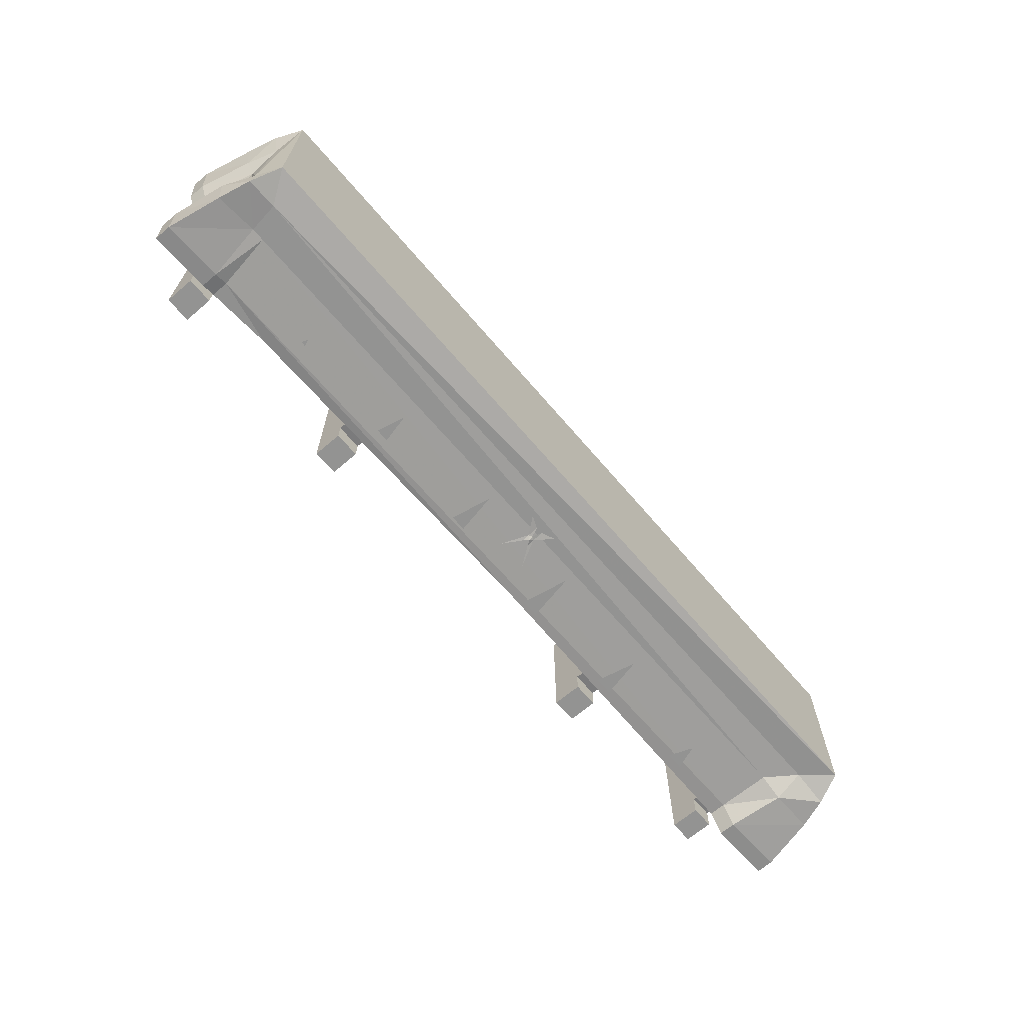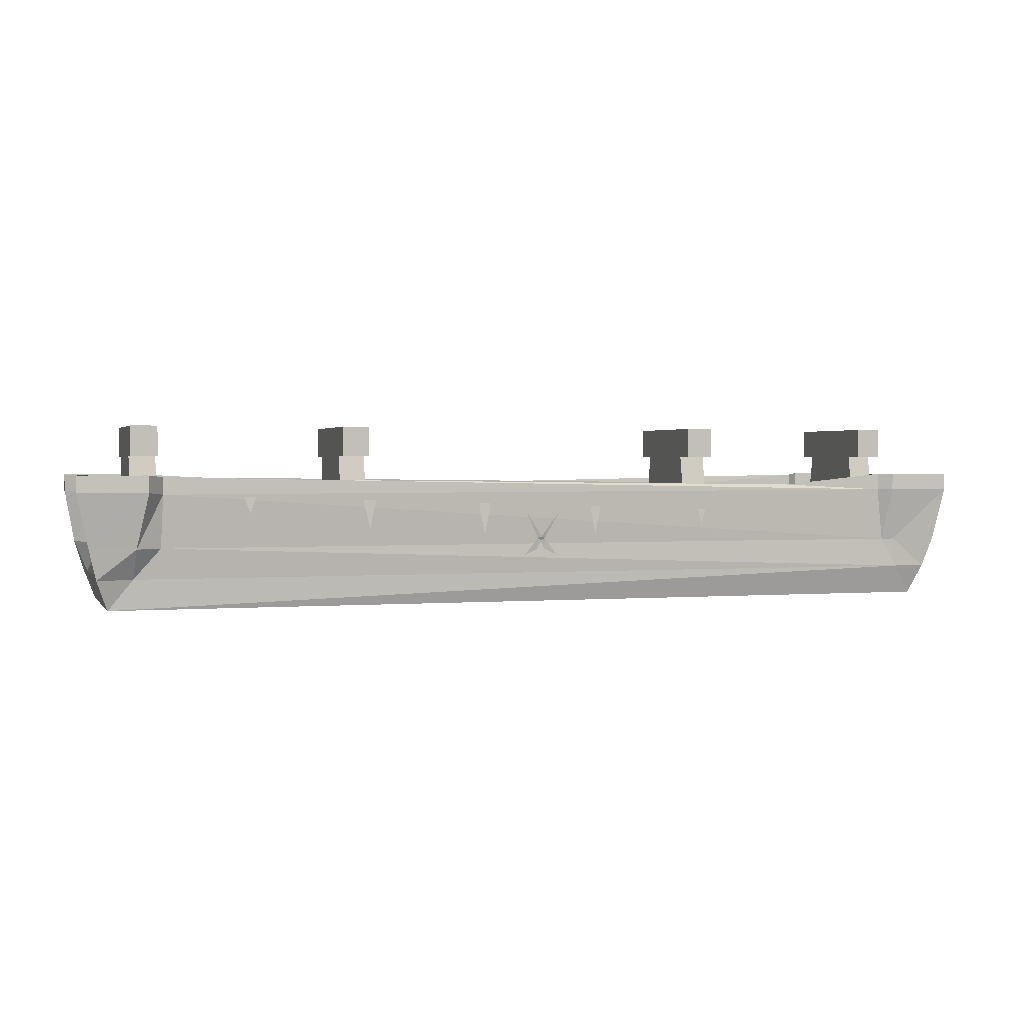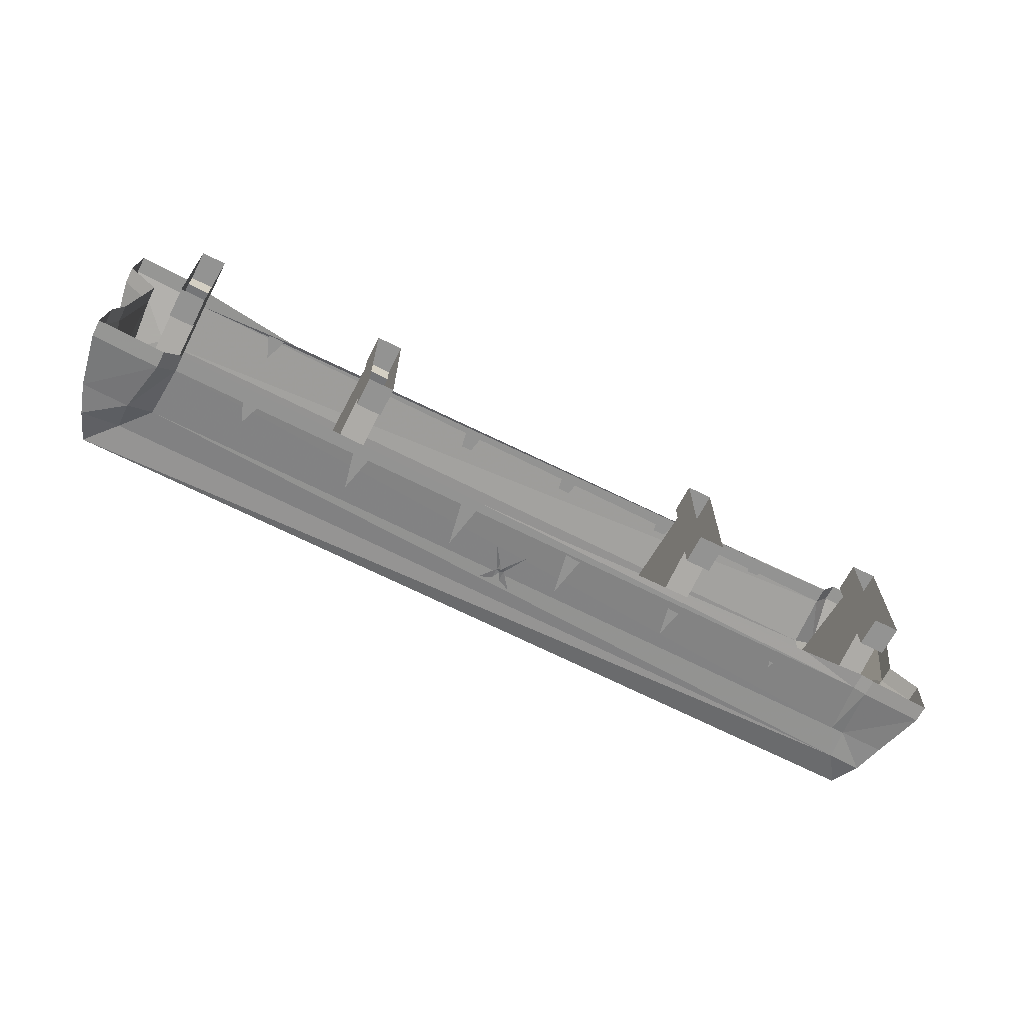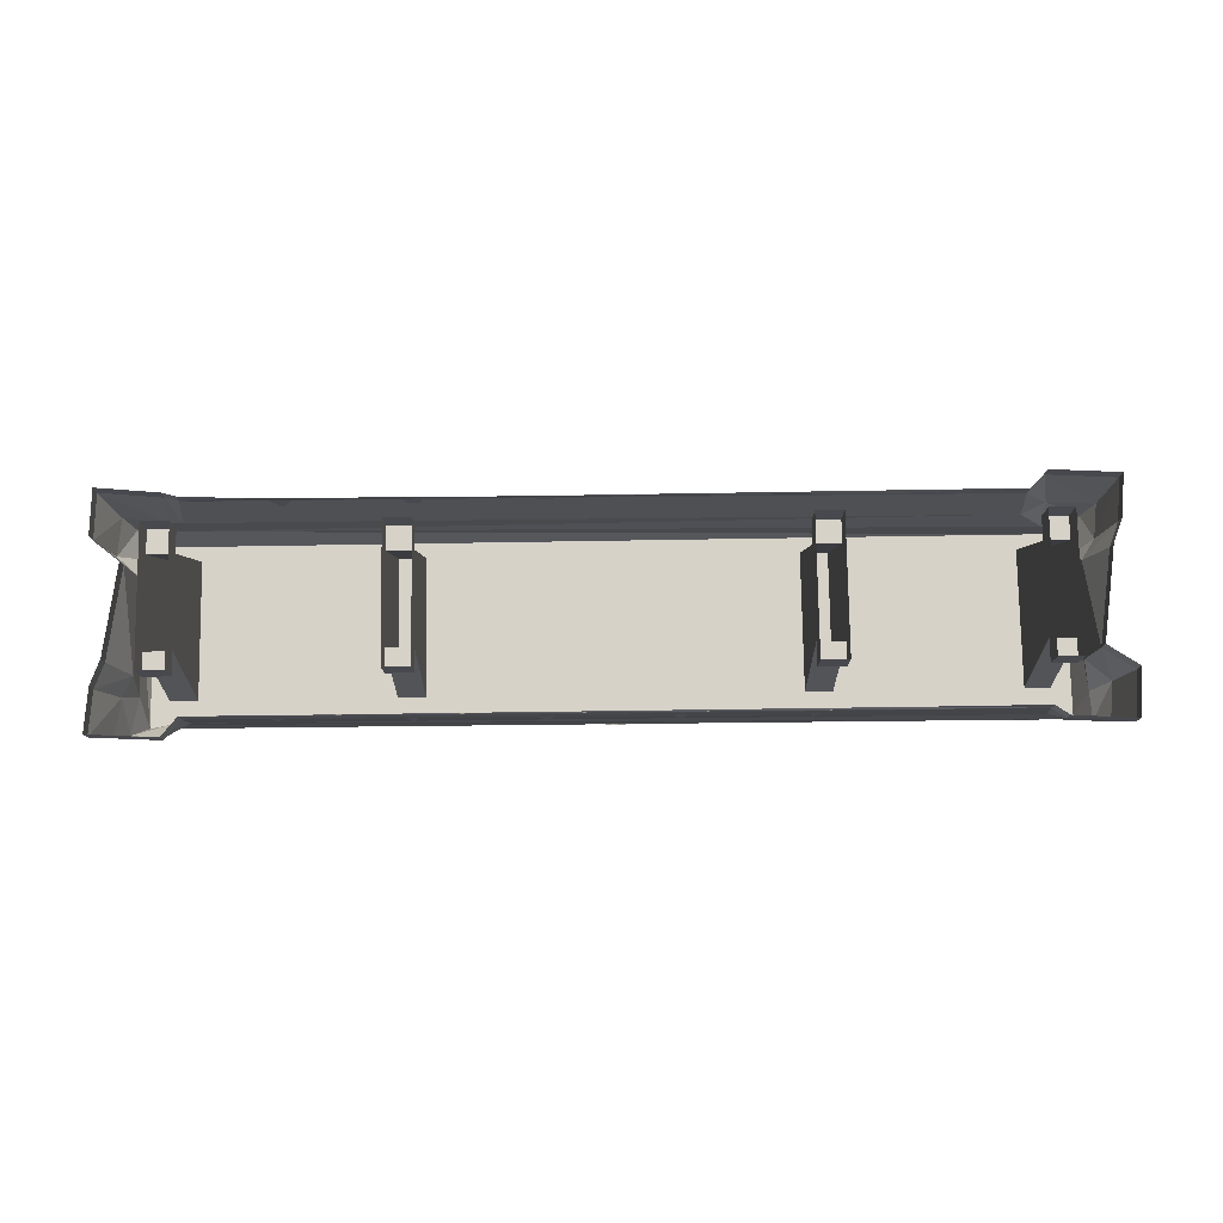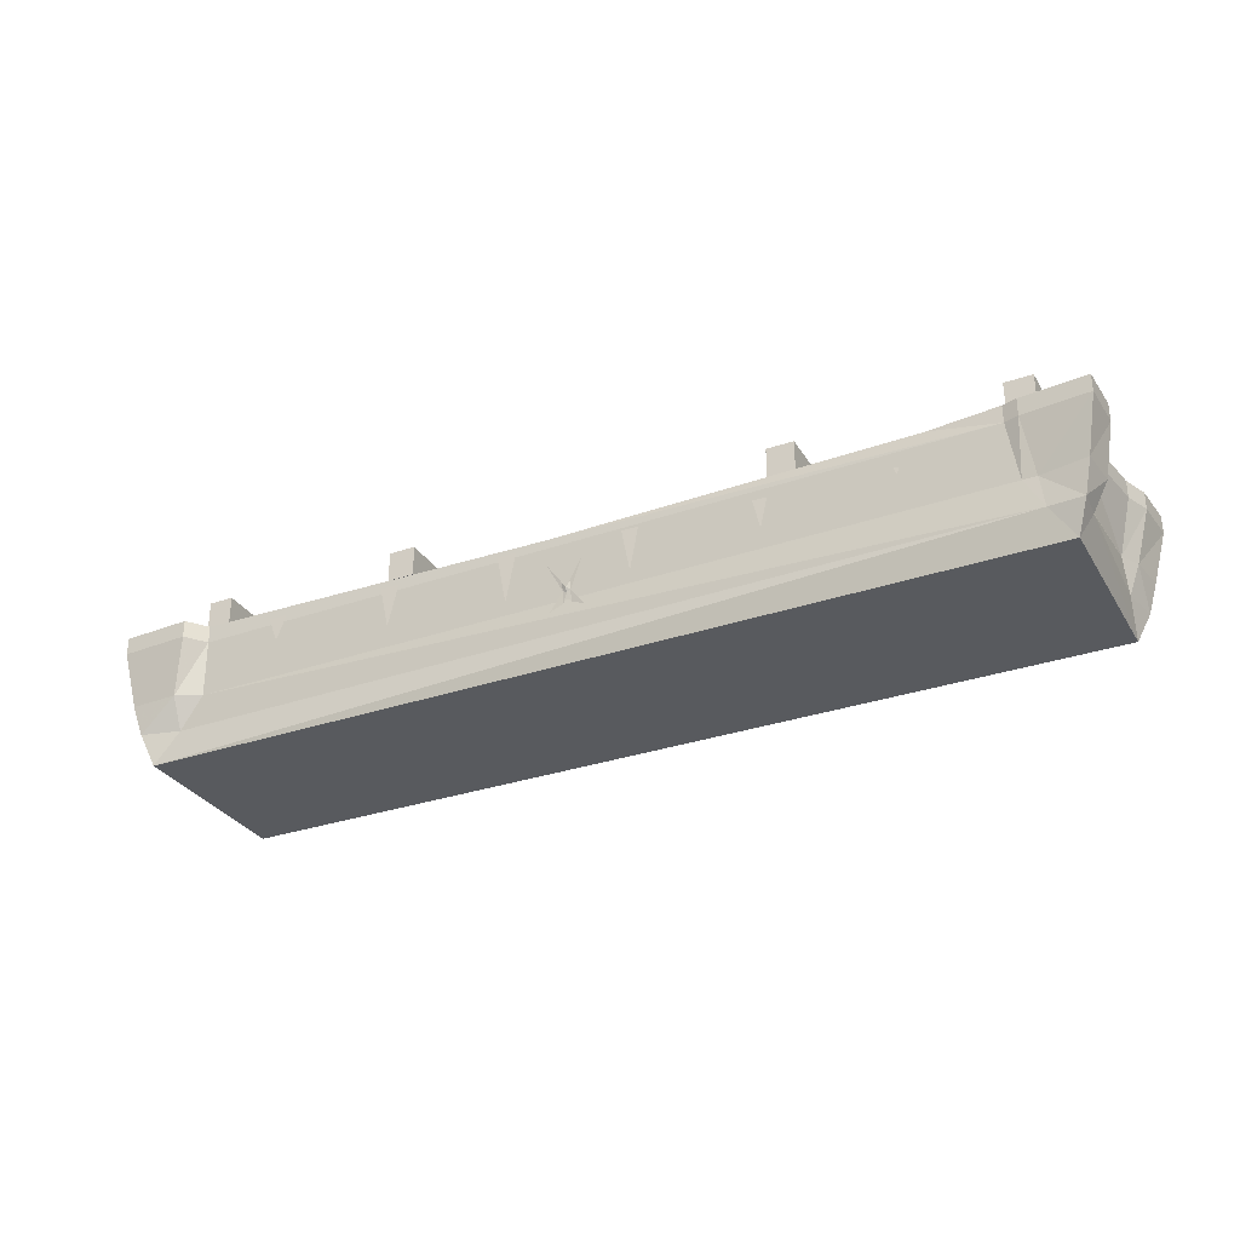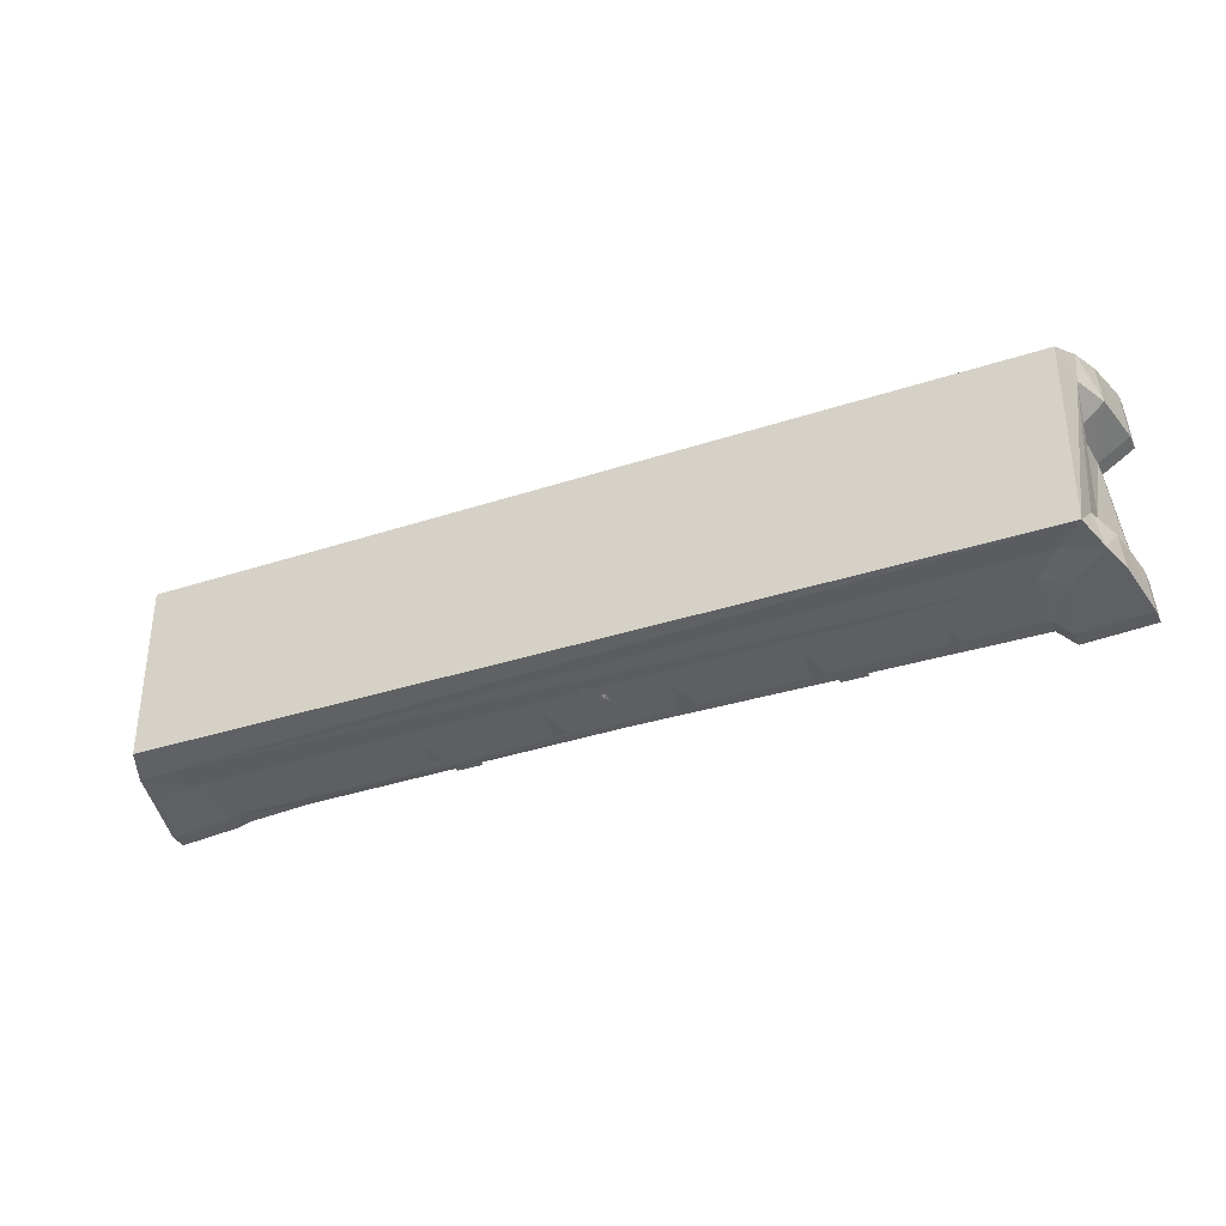
<metadata>
{"format":"obj","ext":"obj","renderer":"f3d","projection":"perspective","resolution":1024,"background":"white","views":[{"elev":-66.7,"azim":-49.5,"up":"+Z"},{"elev":1.6,"azim":-17.2,"up":"+Y"},{"elev":-66.6,"azim":152.9,"up":"+Z"},{"elev":77.3,"azim":-0.9,"up":"+Y"},{"elev":-30.9,"azim":-153.8,"up":"+Y"},{"elev":-34.4,"azim":24.0,"up":"+Z"}]}
</metadata>
<code>
v 1.82 -0.75 0.3594
v -1.805 -0.75 0.3594
v -1.805 -0.75 -0.375
v 1.82 -0.75 -0.375
v 1.859 -0.625 0.2891
v 1.867 -0.625 0.4062
v 1.734 -0.625 0.3984
v -1.703 -0.625 0.3672
v -1.852 -0.625 0.4062
v -1.82 -0.625 0.2578
v -1.844 -0.625 -0.2969
v -1.852 -0.625 -0.4141
v -1.719 -0.625 -0.4062
v 1.711 -0.625 -0.375
v 1.867 -0.625 -0.4141
v 1.836 -0.625 -0.2656
v 1.836 -0.5 -0.2031
v 1.82 -0.5 0.1875
v 1.922 -0.5 0.2734
v 1.906 -0.5 0.4297
v 1.719 -0.5 0.4062
v 1.664 -0.5 0.3984
v -1.594 -0.5 0.3828
v -1.695 -0.5 0.4375
v -1.883 -0.4922 0.4297
v -1.859 -0.4922 0.2812
v -1.82 -0.5 0.1953
v -1.805 -0.5 -0.1875
v -1.898 -0.4922 -0.2734
v -1.883 -0.4922 -0.4297
v -1.703 -0.5 -0.4062
v -1.648 -0.5 -0.4062
v 1.609 -0.5 -0.3906
v 1.711 -0.5 -0.4375
v 1.906 -0.5 -0.4297
v 1.891 -0.5 -0.2891
v 1.93 -0.2734 -0.2969
v 1.891 -0.2734 -0.1953
v 1.836 -0.2812 0.1875
v 1.961 -0.2734 0.2734
v 1.945 -0.2734 0.4688
v 1.688 -0.2734 0.4531
v 1.633 -0.2734 0.4141
v -1.586 -0.2812 0.4062
v -1.648 -0.2734 0.4844
v -1.93 -0.2734 0.4688
v -1.914 -0.2734 0.2891
v -1.875 -0.2734 0.1875
v -1.82 -0.2812 -0.1875
v -1.938 -0.2734 -0.2812
v -1.93 -0.2734 -0.4688
v -1.672 -0.2734 -0.4453
v -1.617 -0.2734 -0.4297
v 1.594 -0.2812 -0.4141
v 1.664 -0.2734 -0.4844
v 1.945 -0.2734 -0.4688
v 1.945 -0.2031 -0.4688
v 1.93 -0.2031 -0.2969
v 1.891 -0.2031 -0.1953
v 1.836 -0.2109 0.1875
v 1.961 -0.2031 0.2734
v 1.945 -0.2031 0.4688
v 1.688 -0.2031 0.4531
v 1.633 -0.2031 0.4141
v 1.18 -0.25 0.4062
v -1.312 -0.2188 0.4062
v -1.594 -0.125 0.1797
v -1.594 -0.125 0.2734
v -1.703 -0.125 0.2734
v -1.703 -0.125 0.1797
v -1.703 -0.625 0.2734
v -1.594 -0.625 0.2734
v -1.594 -0.125 -0.1875
v -1.594 0 -0.2812
v -1.594 0 0.2734
v -1.703 0 0.2734
v -1.703 0 -0.2812
v -1.703 -0.125 -0.1875
v -1.703 -0.625 -0.2812
v -1.594 -0.125 -0.2812
v -1.703 -0.125 -0.2812
v -1.594 -0.625 -0.2812
v 1.609 -0.125 -0.1875
v 1.711 -0.125 -0.1875
v 1.711 -0.625 -0.2812
v 1.609 -0.625 -0.2812
v 1.609 -0.125 0.1797
v 1.609 0 -0.2812
v 1.609 -0.125 -0.2812
v 1.711 -0.125 -0.2812
v 1.711 0 -0.2812
v 1.711 -0.125 0.1797
v 1.711 -0.625 0.2734
v 1.609 -0.625 0.2734
v 1.711 -0.125 0.2734
v 1.711 0 0.2734
v 1.609 0 0.2734
v 1.609 -0.125 0.2734
v -1.82 -0.2109 -0.1875
v -1.938 -0.2031 -0.2812
v -1.93 -0.2031 -0.4688
v -1.672 -0.2031 -0.4453
v -1.617 -0.2031 -0.4297
v -1.344 -0.2188 -0.4219
v 1.148 -0.25 -0.4141
v 1.594 -0.2109 -0.4141
v 1.664 -0.2031 -0.4844
v -1.586 -0.2109 0.4062
v -1.648 -0.2031 0.4844
v -1.93 -0.2031 0.4688
v -1.914 -0.2031 0.2891
v -1.875 -0.2031 0.1875
v -0.7109 -0.125 0.1797
v -0.7109 -0.125 0.2734
v -0.8203 -0.125 0.2734
v -0.8203 -0.125 0.1797
v -0.8203 -0.625 0.2734
v -0.7109 -0.625 0.2734
v -0.7109 -0.125 -0.1875
v -0.7109 0 -0.2812
v -0.7109 0 0.2734
v -0.8203 0 0.2734
v -0.8203 0 -0.2812
v -0.8203 -0.125 -0.1875
v -0.8203 -0.625 -0.2812
v -0.7109 -0.125 -0.2812
v -0.8203 -0.125 -0.2812
v -0.7109 -0.625 -0.2812
v 0.8672 -0.125 0.1797
v 0.8672 -0.125 0.2734
v 0.7578 -0.125 0.2734
v 0.7578 -0.125 0.1797
v 0.7578 -0.625 0.2734
v 0.8672 -0.625 0.2734
v 0.8672 -0.125 -0.1875
v 0.8672 0 -0.2812
v 0.8672 0 0.2734
v 0.7578 0 0.2734
v 0.7578 0 -0.2812
v 0.7578 -0.125 -0.1875
v 0.7578 -0.625 -0.2812
v 0.8672 -0.125 -0.2812
v 0.7578 -0.125 -0.2812
v 0.8672 -0.625 -0.2812
v -0.9453 -0.75 0.04688
v -1.062 -0.75 0.04688
v -0.9922 -0.75 0.007812
v -0.9141 -0.75 0.007812
v -0.8203 -0.75 0.04688
v -0.75 -0.75 0.1875
v -1.266 -0.75 0.1875
v -0.75 -0.75 -0.1797
v -0.8203 -0.75 -0.03906
v -0.9453 -0.75 -0.03906
v -1.062 -0.75 -0.03906
v -1.266 -0.75 -0.1797
v 0.9766 -0.75 -0.03125
v 1.094 -0.75 -0.03125
v 1.023 -0.75 0.007812
v 0.9453 -0.75 0.007812
v 0.8516 -0.75 -0.03125
v 0.7812 -0.75 -0.1719
v 1.297 -0.75 -0.1719
v 0.7812 -0.75 0.1953
v 0.8516 -0.75 0.05469
v 0.9766 -0.75 0.05469
v 1.094 -0.75 0.05469
v 1.297 -0.75 0.1953
v 0.01562 -0.4688 -0.4297
v 0.03125 -0.4453 -0.4297
v 0.03125 -0.4766 -0.4219
v 0.01562 -0.4844 -0.4219
v 0 -0.4766 -0.4219
v 0 -0.4453 -0.4297
v -0.05469 -0.3672 -0.4453
v 0.08594 -0.3672 -0.4453
v 0 -0.5234 -0.4141
v -0.05469 -0.5469 -0.4141
v 0.03125 -0.5234 -0.4141
v 0.08594 -0.5469 -0.4141
v 0.01562 -0.4688 0.4219
v 0 -0.4453 0.4219
v 0 -0.4766 0.4141
v 0.01562 -0.4844 0.4141
v 0.03125 -0.4766 0.4141
v 0.03125 -0.4453 0.4219
v 0.08594 -0.3672 0.4375
v -0.05469 -0.3672 0.4375
v 0.03125 -0.5234 0.4062
v 0.08594 -0.5469 0.4062
v 0 -0.5234 0.4062
v -0.05469 -0.5469 0.4062
v -0.2344 -0.4609 0.4062
v -0.1953 -0.2578 0.4062
v -0.2734 -0.2578 0.4062
v 0.2656 -0.4609 0.4062
v 0.3047 -0.2578 0.4062
v 0.2266 -0.2578 0.4062
v 0.7656 -0.4297 0.4062
v 0.8047 -0.2578 0.4062
v 0.7266 -0.2578 0.4062
v 1.266 -0.3594 0.4062
v 1.305 -0.2578 0.4062
v 1.227 -0.2578 0.4062
v -1.234 -0.3594 0.4062
v -1.195 -0.2578 0.4062
v -1.273 -0.2578 0.4062
v -0.7344 -0.4297 0.4062
v -0.6953 -0.2578 0.4062
v -0.7734 -0.2578 0.4062
v -0.2734 -0.2578 -0.4219
v -0.1953 -0.2578 -0.4219
v -0.2344 -0.4609 -0.4219
v 0.2266 -0.2578 -0.4219
v 0.3047 -0.2578 -0.4219
v 0.2656 -0.4609 -0.4219
v 0.7266 -0.2578 -0.4219
v 0.8047 -0.2578 -0.4219
v 0.7656 -0.4297 -0.4219
v 1.227 -0.2578 -0.4219
v 1.305 -0.2578 -0.4219
v 1.266 -0.3594 -0.4219
v -1.273 -0.2578 -0.4219
v -1.195 -0.2578 -0.4219
v -1.234 -0.3594 -0.4219
v -0.7734 -0.2578 -0.4219
v -0.6953 -0.2578 -0.4219
v -0.7344 -0.4297 -0.4219
f 1 2 3
f 1 3 4
f 1 4 5
f 1 5 6
f 1 6 7
f 1 7 2
f 2 7 8
f 2 8 9
f 2 9 10
f 2 10 11
f 2 11 3
f 3 11 12
f 3 12 13
f 3 13 4
f 4 13 14
f 4 14 15
f 4 15 16
f 4 16 5
f 5 16 17
f 5 17 18
f 5 19 6
f 6 19 20
f 6 20 21
f 6 21 7
f 7 22 23
f 7 23 8
f 8 24 9
f 9 24 25
f 9 25 26
f 9 26 10
f 10 27 11
f 11 27 28
f 11 29 12
f 12 29 30
f 12 30 31
f 12 31 13
f 13 32 33
f 13 33 14
f 14 34 15
f 15 34 35
f 15 35 36
f 15 36 16
f 17 38 39
f 17 39 18
f 19 40 20
f 20 40 41
f 20 41 21
f 21 41 42
f 22 43 44
f 22 44 23
f 24 45 25
f 25 45 46
f 25 46 26
f 26 46 47
f 27 48 49
f 27 49 28
f 29 50 30
f 30 50 51
f 30 51 31
f 31 51 52
f 32 53 54
f 32 54 33
f 34 55 35
f 35 55 56
f 35 56 36
f 36 56 37
f 5 18 19
f 7 21 22
f 8 23 24
f 10 26 27
f 11 28 29
f 13 31 32
f 14 33 34
f 16 36 17
f 17 36 37
f 17 37 38
f 18 39 19
f 19 39 40
f 21 42 22
f 22 42 43
f 23 44 24
f 24 44 45
f 26 47 27
f 27 47 48
f 28 49 29
f 29 49 50
f 31 52 32
f 32 52 53
f 33 54 34
f 34 54 55
f 37 56 57
f 37 57 58
f 38 59 60
f 38 60 39
f 40 61 41
f 41 61 62
f 41 62 42
f 42 62 63
f 43 64 65
f 43 65 66
f 50 100 51
f 51 100 101
f 51 101 52
f 52 101 102
f 53 103 104
f 53 104 105
f 106 54 53
f 55 107 56
f 56 107 57
f 108 44 43
f 45 109 46
f 46 109 110
f 46 110 47
f 47 110 111
f 48 112 99
f 48 99 49
f 108 66 43
f 106 105 53
f 145 146 147
f 145 147 148
f 145 148 149
f 145 149 150
f 146 145 151
f 152 153 154
f 154 153 148
f 154 148 147
f 154 147 155
f 154 155 156
f 157 158 159
f 157 159 160
f 157 160 161
f 157 161 162
f 158 157 163
f 164 165 166
f 166 165 160
f 166 160 159
f 166 159 167
f 166 167 168
f 169 170 171
f 169 171 172
f 169 172 173
f 169 173 174
f 174 173 175
f 176 171 170
f 173 177 178
f 177 173 172
f 171 179 172
f 179 171 180
f 181 182 183
f 181 183 184
f 181 184 185
f 181 185 186
f 186 185 187
f 188 183 182
f 185 189 190
f 189 185 184
f 183 191 184
f 191 183 192
f 193 194 195
f 196 197 198
f 199 200 201
f 202 203 204
f 205 206 207
f 208 209 210
f 211 212 213
f 214 215 216
f 217 218 219
f 220 221 222
f 223 224 225
f 226 227 228
f 37 58 38
f 38 58 59
f 39 60 40
f 40 60 61
f 42 63 43
f 43 63 64
f 50 49 99
f 50 99 100
f 52 102 53
f 53 102 103
f 54 106 55
f 55 106 107
f 44 108 45
f 45 108 109
f 47 111 48
f 48 111 112
f 67 68 69
f 67 69 70
f 80 73 78
f 80 78 81
f 83 89 90
f 83 90 84
f 95 98 92
f 92 98 87
f 113 114 115
f 113 115 116
f 126 119 124
f 126 124 127
f 129 130 131
f 129 131 132
f 142 135 140
f 142 140 143
f 67 70 71
f 67 71 72
f 67 72 73
f 67 73 74
f 67 74 75
f 67 75 68
f 69 76 70
f 70 76 77
f 70 77 78
f 70 78 79
f 70 79 71
f 80 74 73
f 78 73 82
f 78 82 79
f 77 81 78
f 83 84 85
f 83 85 86
f 83 86 87
f 83 87 88
f 83 88 89
f 84 90 91
f 84 91 92
f 84 92 93
f 84 93 85
f 94 93 92
f 94 92 87
f 94 87 86
f 95 92 96
f 96 92 91
f 87 98 97
f 87 97 88
f 72 82 73
f 113 116 117
f 113 117 118
f 113 118 119
f 113 119 120
f 113 120 121
f 113 121 114
f 115 122 116
f 116 122 123
f 116 123 124
f 116 124 125
f 116 125 117
f 126 120 119
f 124 119 128
f 124 128 125
f 123 127 124
f 118 128 119
f 129 132 133
f 129 133 134
f 129 134 135
f 129 135 136
f 129 136 137
f 129 137 130
f 131 138 132
f 132 138 139
f 132 139 140
f 132 140 141
f 132 141 133
f 142 136 135
f 140 135 144
f 140 144 141
f 139 143 140
f 134 144 135
f 68 75 76
f 68 76 69
f 80 81 74
f 74 81 77
f 91 90 89
f 91 89 88
f 95 96 97
f 95 97 98
f 114 121 122
f 114 122 115
f 126 127 120
f 120 127 123
f 130 137 138
f 130 138 131
f 142 143 136
f 136 143 139

</code>
